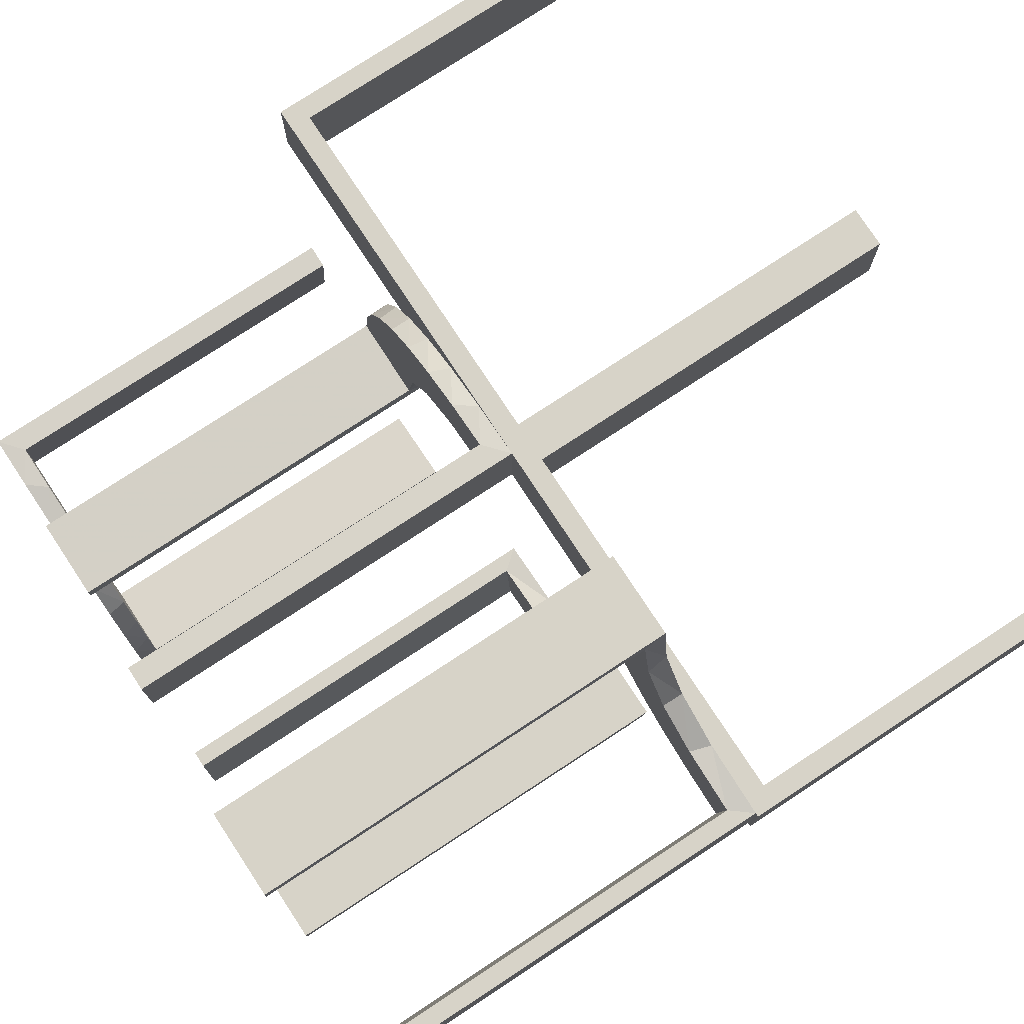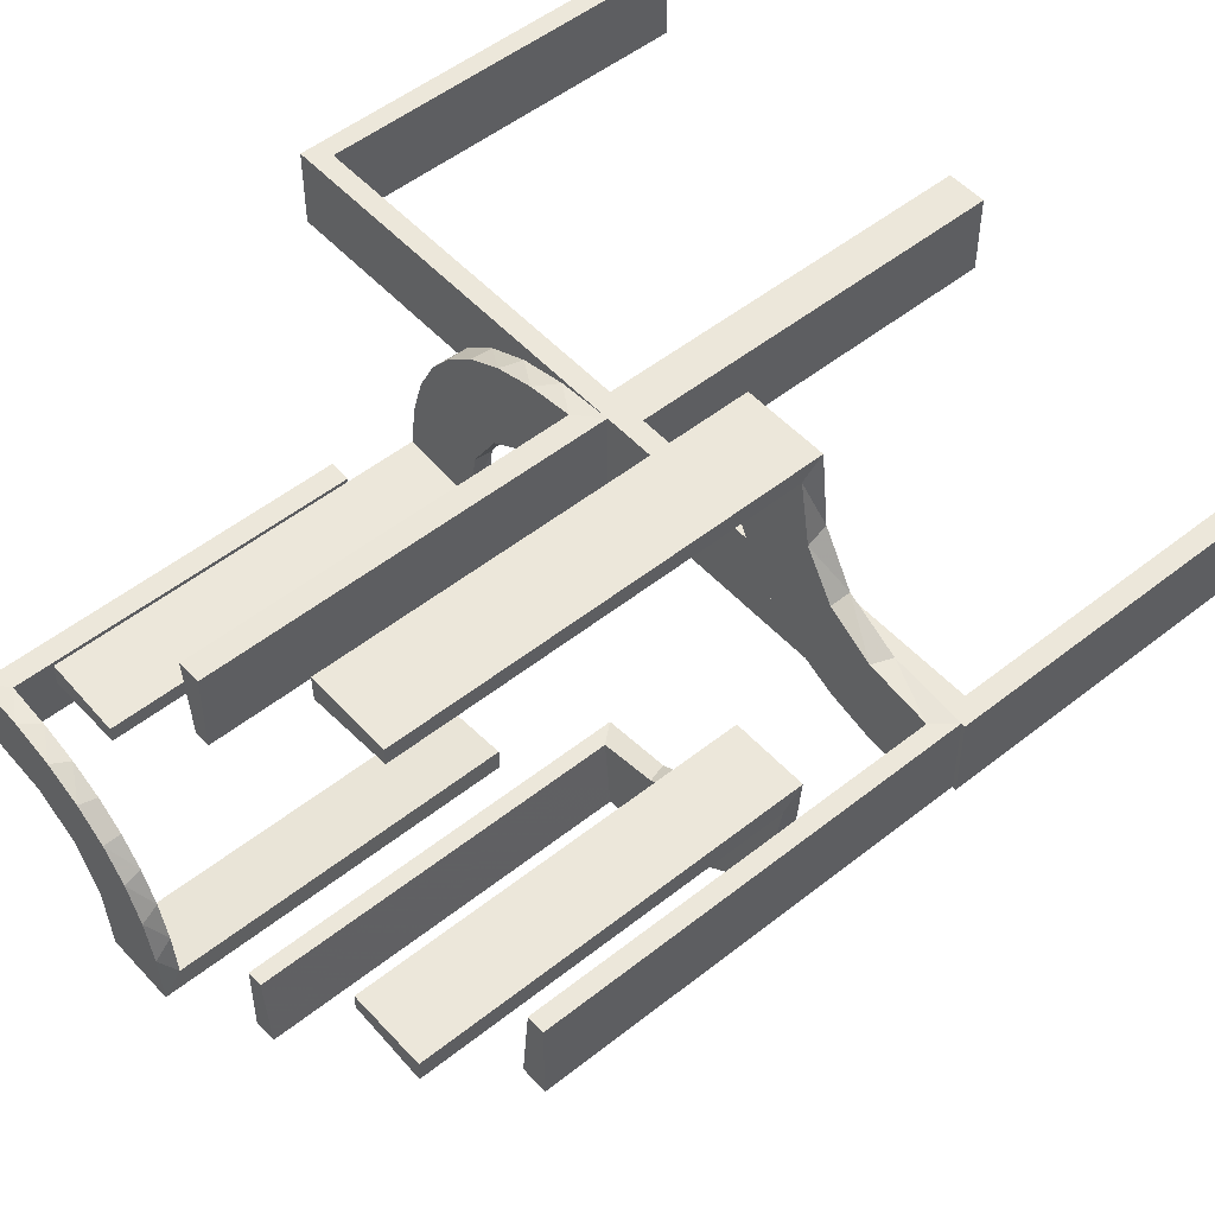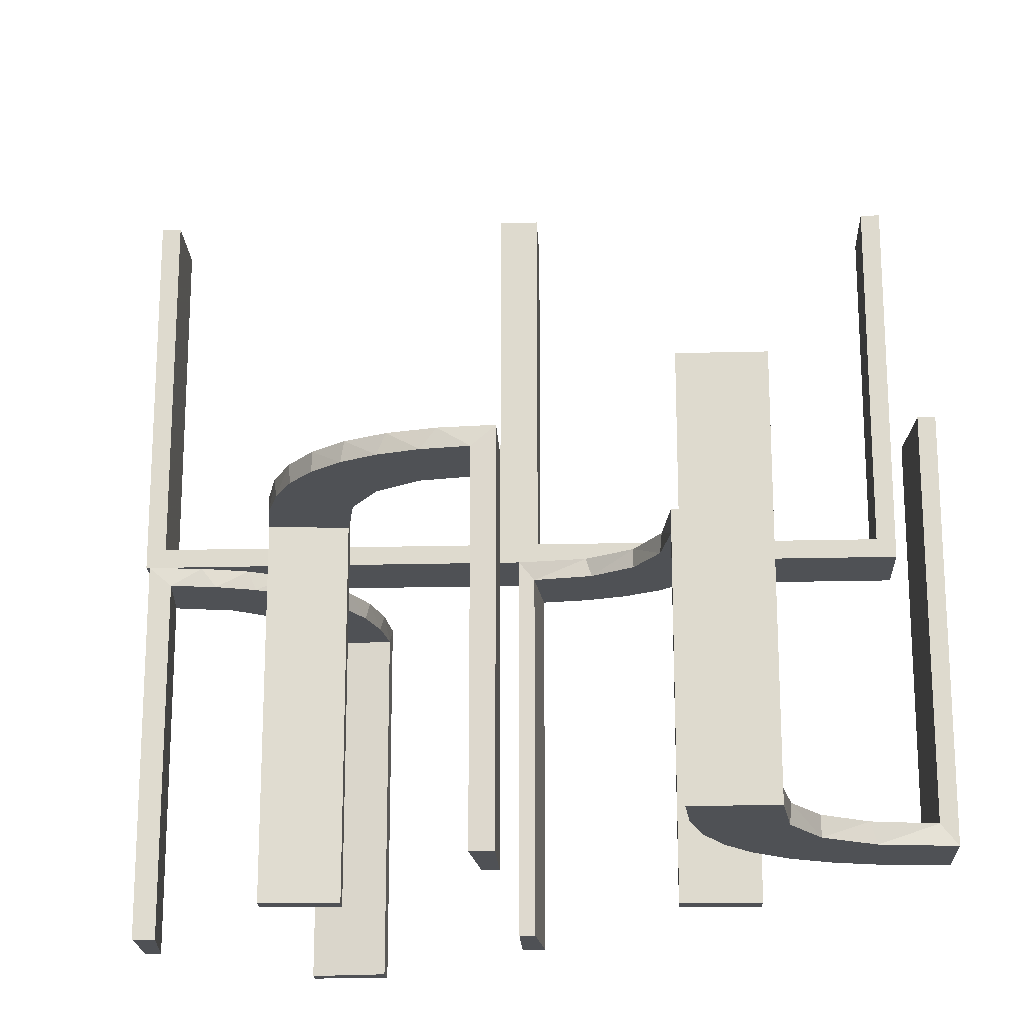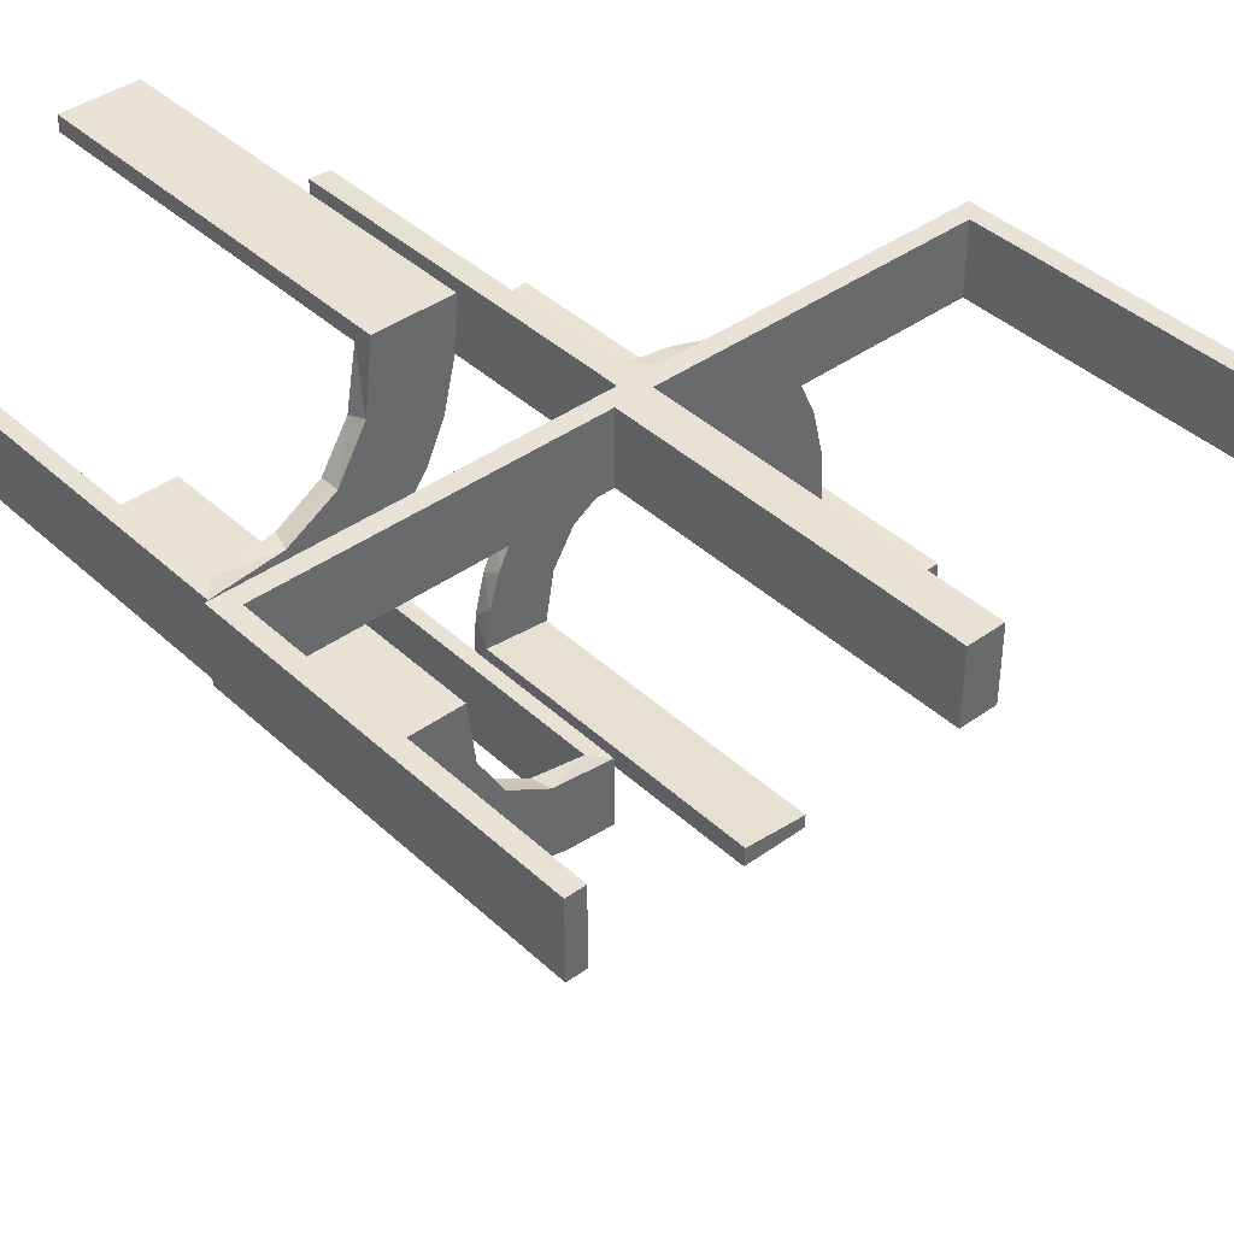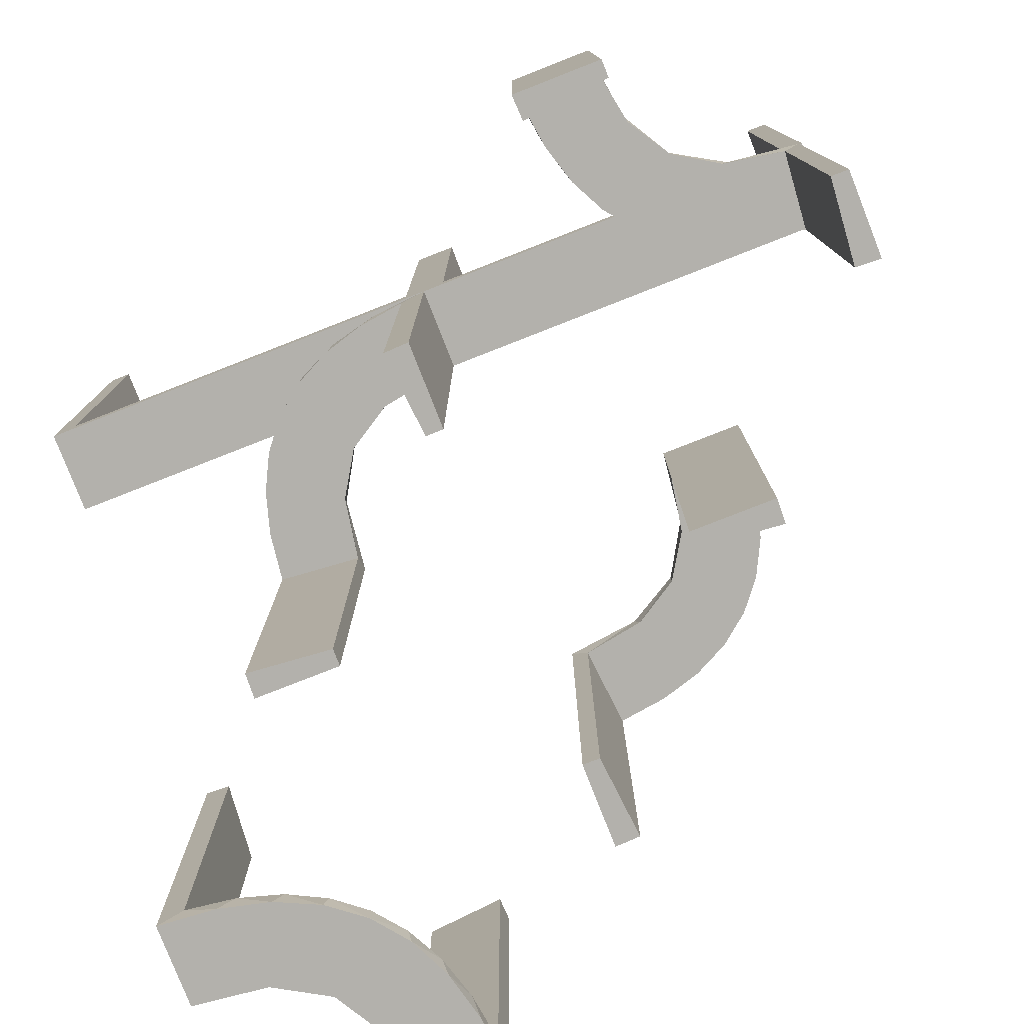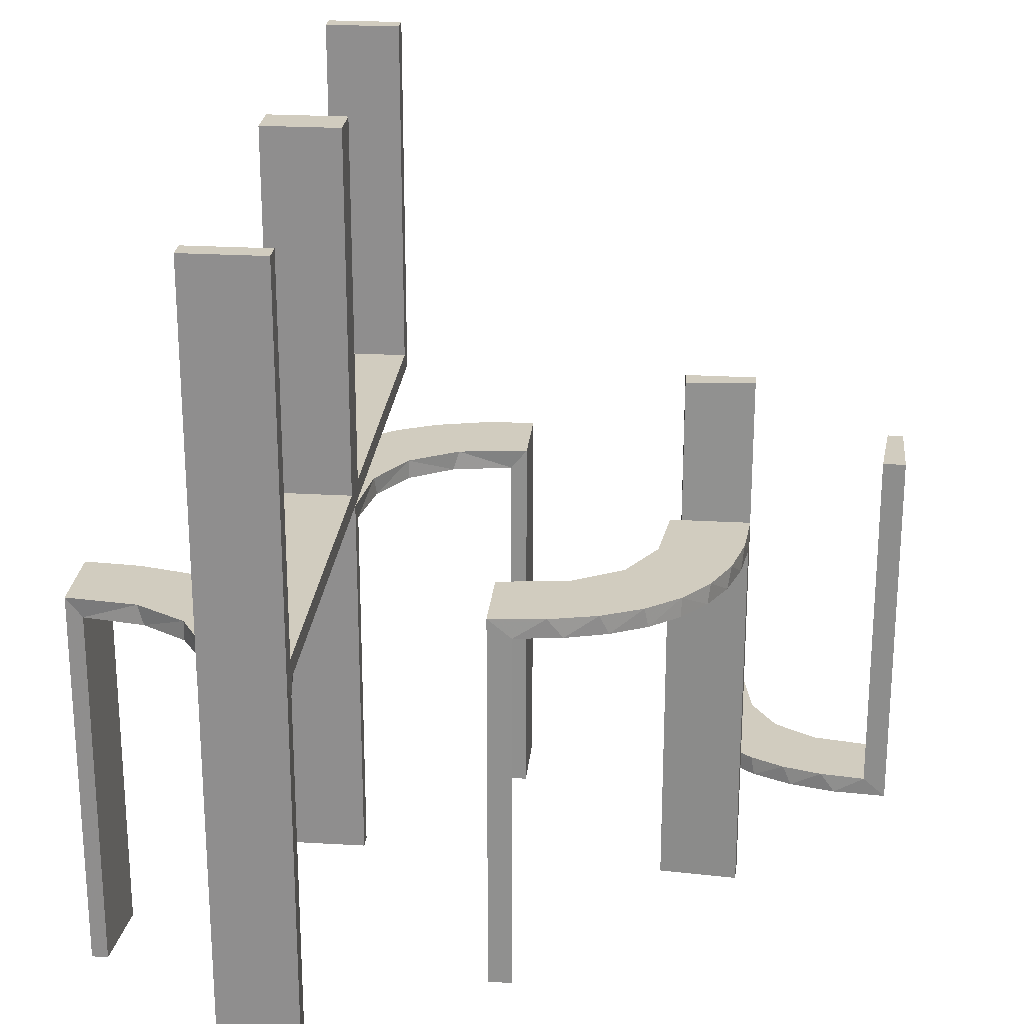
<metadata>
{"format":"obj","ext":"obj","renderer":"f3d","projection":"perspective","resolution":1024,"background":"white","views":[{"elev":77.0,"azim":-123.3,"up":"+Y"},{"elev":51.4,"azim":-130.8,"up":"+Y"},{"elev":-19.7,"azim":2.7,"up":"+Z"},{"elev":40.5,"azim":-41.5,"up":"+Y"},{"elev":-79.1,"azim":-158.6,"up":"+Z"},{"elev":24.1,"azim":-84.5,"up":"+Z"}]}
</metadata>
<code>
v 0 0.2 0
v 0 0.2 -0.5
v 0 0.3 0
v 0 0.3 -0.5
v 0 0.3 0.5
v 0 0.3 -0.25
v 0 0.2 0
v 0 0.2 0.5
v 0.475 0.3 0.5
v 0.475 0.3 0.025
v 0.475 0.2 0.5
v 0.475 0.2 0.025
v 0.3591 -0.2245 -0.475
v 0.2944 0.06937 0
v -0.1909 -0.09599 -0.025
v 0.3001 -0.4796 0
v 0.3001 -0.4796 -0.1583
v 0.3001 -0.4796 -0.3167
v 0.3001 -0.4796 -0.475
v -0.2398 0.32 0
v 0.4111 -0.2092 -0.475
v 0.3479 -0.3479 -0.475
v 0.3479 -0.3479 -0.5
v -0.4752 0.3009 -0.025
v -0.4752 0.3009 -0.1833
v -0.4752 0.3009 -0.3417
v -0.4752 0.3009 -0.5
v -0.3989 0.3143 -0.025
v 0.02041 0.1999 -0.025
v 0.02041 0.1999 -0.1833
v 0.02041 0.1999 -0.3417
v 0.02041 0.1999 -0.5
v -0.3101 0.2479 -0.025
v -0.2572 -0.1847 -0.025
v -0.004352 -0.2992 0
v -0.004352 -0.2992 -0.5
v -0.004352 -0.2992 -0.25
v -0.004352 -0.1992 0
v -0.004352 -0.1992 -0.5
v -0.09346 -0.1883 0
v -0.216 0.3711 0
v 0.2245 -0.3591 -0.475
v -0.2272 -0.2221 0
v -0.2272 -0.2221 -0.025
v -0.3031 -0.02878 -0.025
v -0.3031 -0.02878 -0.5
v -0.3031 -0.02878 -0.2625
v 0.2796 0.1296 0
v 0.3 0 0
v 0.3 0 -0.5
v -0.2044 0.0007882 0
v -0.2044 0.0007882 -0.5
v -0.2044 0.0007882 -0.25
v -0.2048 0.4119 -0.025
v 0.4704 -0.2012 0
v 0.4704 -0.2012 -0.475
v 0.4704 -0.2012 -0.2375
v 0.4306 -0.2056 -0.5
v 0.06937 0.2944 0
v -0.2952 -0.0881 -0.025
v 0.1891 0.08911 0
v 0.3704 -0.2204 -0.5
v -0.2956 0.5008 0
v -0.2956 0.5008 -0.5
v -0.2956 0.5008 -0.25
v 0.2 0 0
v 0.2 0 -0.5
v 0.2 0 -0.25
v -0.1969 0.4712 -0.025
v -0.1969 0.4712 -0.5
v -0.1969 0.4712 -0.2625
v -0.2728 0.2779 0
v -0.2728 0.2779 -0.025
v -0.284 -0.1289 0
v 0.2988 0.02957 -0.025
v 0.2988 0.02957 -0.5
v 0.2988 0.02957 -0.2625
v -0.4065 0.3117 0
v -0.4956 0.2008 0
v -0.4956 0.2008 -0.5
v -0.4956 0.2008 -0.25
v -0.4956 0.3008 0
v -0.4956 0.3008 -0.5
v -0.2428 0.3153 -0.025
v -0.1899 -0.2521 -0.025
v -0.2013 0.4314 0
v 0.2528 0.1855 -0.025
v 0.3135 -0.4032 -0.475
v -0.1011 -0.1857 -0.025
v -0.02476 -0.1991 -0.025
v -0.02476 -0.1991 -0.1833
v -0.02476 -0.1991 -0.3417
v -0.02476 -0.1991 -0.5
v 0.08889 0.2908 -0.025
v -0.3091 0.404 -0.025
v 0.2056 -0.4306 -0.5
v 0.025 0.3 0.5
v 0.025 0.3 0.025
v 0.025 0.2 0.5
v 0.025 0.2 0.025
v 0.1409 0.2755 -0.025
v 0.2472 -0.3145 -0.475
v -0.2987 -0.06859 0
v -0.5 0.3 0
v -0.5 0.3 0.5
v -0.5 0.2 0
v -0.5 0.2 0.5
v 0.5 -0.2 0
v 0.5 -0.2 -0.5
v 0.5 -0.3 0
v 0.5 -0.3 -0.5
v 0.5 -0.3 -0.25
v 0.5 0.3 0
v 0.5 0.3 0.5
v 0.5 0.2 0
v 0.5 0.2 0.5
v 0.4109 -0.3109 -0.5
v -0.1935 -0.08832 0
v 0.2908 0.08889 -0.025
v -0.025 0.3 0.5
v -0.025 0.3 0.025
v -0.025 0.2 0.5
v -0.025 0.2 0.025
v 0.1808 0.2558 0
v 0.2771 -0.2771 -0.475
v 0.2771 -0.2771 -0.5
v 0.2012 -0.4704 0
v 0.2012 -0.4704 -0.475
v 0.2012 -0.4704 -0.2375
v -0.366 0.2211 0
v -0.3044 0.0007882 0
v -0.3044 0.0007882 -0.5
v 0.3 -0.5 0
v 0.3 -0.5 -0.5
v 0.2229 0.2229 0
v 0.2229 0.2229 -0.025
v 0.3192 -0.2442 -0.5
v -0.4263 0.2064 0
v -0.1852 -0.255 0
v 0.2092 -0.4111 -0.475
v -0.4661 0.202 -0.025
v -0.4661 0.202 -0.5
v -0.4661 0.202 -0.2625
v 0.08911 0.1891 0
v -0.2202 0.3599 -0.025
v -0.1452 -0.2747 -0.025
v 0.2204 -0.3704 -0.5
v -0.2042 -0.01962 -0.025
v -0.2042 -0.01962 -0.1833
v -0.2042 -0.01962 -0.3417
v -0.2042 -0.01962 -0.5
v 0.2755 0.1409 -0.025
v 0.2558 0.1808 0
v -0.09324 -0.29 -0.025
v 0.3145 -0.2472 -0.475
v -0.1565 -0.1514 0
v -0.1565 -0.1514 -0.025
v 0.1865 0.09678 -0.025
v 0.4032 -0.3135 -0.475
v 0.4796 -0.3001 0
v 0.4796 -0.3001 -0.1583
v 0.4796 -0.3001 -0.3167
v 0.4796 -0.3001 -0.475
v 0.09678 0.1865 -0.025
v -0.3435 0.3486 0
v -0.3435 0.3486 -0.025
v 0.1855 0.2528 -0.025
v -0.4068 0.21 -0.025
v 0.2442 -0.3192 -0.5
v 0.1521 0.1521 0
v 0.1521 0.1521 -0.025
v -0.2602 -0.18 0
v -0.2958 0.4804 -0.025
v -0.2958 0.4804 -0.1833
v -0.2958 0.4804 -0.3417
v -0.2958 0.4804 -0.5
v 0.1999 0.02041 -0.025
v 0.1999 0.02041 -0.1833
v 0.1999 0.02041 -0.3417
v 0.1999 0.02041 -0.5
v -0.3548 0.2253 -0.025
v -0.2798 -0.1401 -0.025
v 0.1296 0.2796 0
v 0.3109 -0.4109 -0.5
v -0.03392 -0.298 -0.025
v -0.03392 -0.298 -0.5
v -0.03392 -0.298 -0.2625
v 0.02957 0.2988 -0.025
v 0.02957 0.2988 -0.5
v 0.02957 0.2988 -0.2625
v -0.3148 0.245 0
v -0.07373 -0.2936 0
v 0.2 -0.5 0
v 0.2 -0.5 -0.5
v 0.2 -0.5 -0.25
v -0.1956 0.5008 0
v -0.1956 0.5008 -0.5
v -0.134 -0.2789 0
v -0.475 0.3 0.5
v -0.475 0.3 0.025
v -0.475 0.2 0.5
v -0.475 0.2 0.025
v -0.3065 0.4117 0
f 1 144 59
f 144 170 124
f 183 59 144
f 124 170 135
f 153 135 170
f 170 61 153
f 61 66 14
f 14 48 61
f 119 75 177
f 177 158 119
f 87 171 136
f 87 152 158
f 171 87 158
f 171 164 167
f 94 164 29
f 29 188 94
f 94 101 164
f 136 171 167
f 68 179 67
f 178 179 68
f 178 68 66
f 177 66 61
f 170 171 158
f 2 32 31
f 30 2 31
f 1 2 30
f 144 164 170
f 1 29 144
f 30 29 1
f 77 50 76
f 49 50 77
f 75 119 14
f 119 152 48
f 135 153 87
f 153 48 152
f 136 167 135
f 167 101 124
f 4 6 190
f 6 188 190
f 94 188 59
f 3 188 6
f 59 183 94
f 6 4 2
f 3 6 1
f 2 1 6
f 68 49 66
f 50 68 67
f 49 68 50
f 29 30 188
f 31 32 189
f 30 31 190
f 180 179 76
f 75 178 177
f 178 75 77
f 179 178 77
f 4 32 2
f 32 4 189
f 180 50 67
f 50 180 76
f 1 59 3
f 144 124 183
f 61 48 153
f 66 49 14
f 158 152 119
f 164 101 167
f 179 180 67
f 178 66 177
f 177 61 158
f 170 158 61
f 164 171 170
f 29 164 144
f 49 77 75
f 75 14 49
f 119 48 14
f 135 87 136
f 153 152 87
f 167 124 135
f 101 183 124
f 4 190 189
f 188 3 59
f 183 101 94
f 30 190 188
f 31 189 190
f 179 77 76
f 25 24 82
f 82 24 78
f 166 165 28
f 26 25 83
f 82 83 25
f 83 27 26
f 165 166 95
f 203 95 173
f 174 65 63
f 64 175 176
f 175 64 65
f 174 175 65
f 79 138 141
f 81 79 141
f 181 168 130
f 130 191 181
f 80 81 143
f 191 72 33
f 84 73 72
f 20 41 145
f 41 86 54
f 86 196 69
f 71 69 196
f 71 197 70
f 71 196 197
f 82 78 138
f 78 165 191
f 82 138 79
f 191 165 72
f 20 72 165
f 165 203 20
f 63 86 203
f 63 196 86
f 86 41 203
f 65 196 63
f 197 65 64
f 196 65 197
f 81 80 83
f 79 81 82
f 83 82 81
f 70 176 175
f 71 70 175
f 174 173 69
f 175 174 71
f 54 69 173
f 173 95 54
f 84 166 73
f 84 145 95
f 166 84 95
f 166 28 33
f 28 24 168
f 168 181 28
f 73 166 33
f 24 25 141
f 142 26 27
f 26 142 143
f 25 26 143
f 27 83 80
f 80 142 27
f 197 64 176
f 176 70 197
f 24 28 78
f 165 78 28
f 165 95 203
f 203 173 63
f 174 63 173
f 138 168 141
f 81 141 143
f 168 138 130
f 191 33 181
f 80 143 142
f 72 73 33
f 84 72 20
f 20 145 84
f 41 54 145
f 86 69 54
f 78 130 138
f 78 191 130
f 203 41 20
f 174 69 71
f 95 145 54
f 28 181 33
f 24 141 168
f 25 143 141
f 107 106 202
f 123 202 106
f 7 8 123
f 106 7 123
f 105 199 200
f 121 104 200
f 3 121 5
f 104 121 3
f 104 3 7
f 3 5 8
f 105 104 106
f 200 199 201
f 120 121 123
f 121 200 202
f 105 107 201
f 120 122 8
f 107 202 201
f 8 122 123
f 105 200 104
f 121 120 5
f 104 7 106
f 3 8 7
f 105 106 107
f 200 201 202
f 120 123 122
f 121 202 123
f 105 201 199
f 120 8 5
f 96 194 134
f 184 96 134
f 184 147 96
f 169 23 126
f 169 147 184
f 23 169 184
f 137 23 117
f 117 111 58
f 117 62 137
f 111 109 58
f 126 23 137
f 163 159 21
f 159 22 155
f 163 21 56
f 159 155 13
f 102 125 22
f 88 102 22
f 88 19 140
f 88 42 102
f 19 128 140
f 112 161 110
f 162 161 112
f 162 112 111
f 163 111 117
f 23 22 159
f 133 16 17
f 18 133 17
f 134 133 18
f 184 88 23
f 134 19 184
f 18 19 134
f 57 108 55
f 109 108 57
f 56 21 58
f 21 13 62
f 126 137 155
f 137 62 13
f 125 102 126
f 102 42 169
f 193 195 129
f 195 128 129
f 140 128 96
f 194 128 195
f 96 147 140
f 195 193 133
f 194 195 134
f 133 134 195
f 112 109 111
f 108 112 110
f 109 112 108
f 19 18 128
f 17 16 127
f 18 17 129
f 160 161 55
f 56 162 163
f 162 56 57
f 161 162 57
f 193 16 133
f 16 193 127
f 160 108 110
f 108 160 55
f 117 58 62
f 159 13 21
f 22 125 155
f 88 140 42
f 161 160 110
f 162 111 163
f 163 117 159
f 23 159 117
f 88 22 23
f 19 88 184
f 109 57 56
f 56 58 109
f 21 62 58
f 126 155 125
f 137 13 155
f 102 169 126
f 42 147 169
f 193 129 127
f 128 194 96
f 147 42 140
f 18 129 128
f 17 127 129
f 161 57 55
f 91 90 38
f 38 90 40
f 157 156 89
f 92 91 39
f 38 39 91
f 39 93 92
f 156 157 15
f 118 15 148
f 149 53 51
f 52 150 151
f 150 52 53
f 149 150 53
f 35 192 185
f 37 35 185
f 146 154 198
f 198 139 146
f 36 37 187
f 139 43 85
f 34 44 43
f 172 74 182
f 74 103 60
f 103 131 45
f 47 45 131
f 47 132 46
f 47 131 132
f 192 35 38
f 38 40 192
f 139 156 43
f 139 198 40
f 156 139 40
f 156 118 172
f 118 51 103
f 103 74 118
f 43 156 172
f 53 131 51
f 132 53 52
f 131 53 132
f 37 36 39
f 35 37 38
f 39 38 37
f 46 151 150
f 47 46 150
f 149 148 45
f 150 149 47
f 60 45 148
f 15 60 148
f 15 182 60
f 34 157 44
f 34 182 15
f 157 34 15
f 157 89 85
f 89 90 154
f 89 146 85
f 90 185 154
f 90 91 185
f 186 92 93
f 92 186 187
f 91 92 187
f 93 39 36
f 36 186 93
f 132 52 151
f 151 46 132
f 90 89 40
f 156 40 89
f 156 15 118
f 118 148 51
f 149 51 148
f 192 154 185
f 37 185 187
f 154 192 198
f 139 85 146
f 36 187 186
f 43 44 85
f 34 43 172
f 172 182 34
f 74 60 182
f 103 45 60
f 40 198 192
f 118 74 172
f 51 131 103
f 149 45 47
f 157 85 44
f 89 154 146
f 91 187 185
f 3 113 115
f 10 98 100
f 11 12 116
f 100 115 12
f 100 99 8
f 115 100 7
f 9 114 10
f 98 10 113
f 98 3 5
f 113 3 98
f 5 3 7
f 113 114 116
f 9 10 12
f 98 97 99
f 97 5 8
f 114 9 11
f 3 115 7
f 10 100 12
f 12 115 116
f 100 8 7
f 114 113 10
f 98 5 97
f 5 7 8
f 113 116 115
f 9 12 11
f 98 99 100
f 97 8 99
f 114 11 116

</code>
